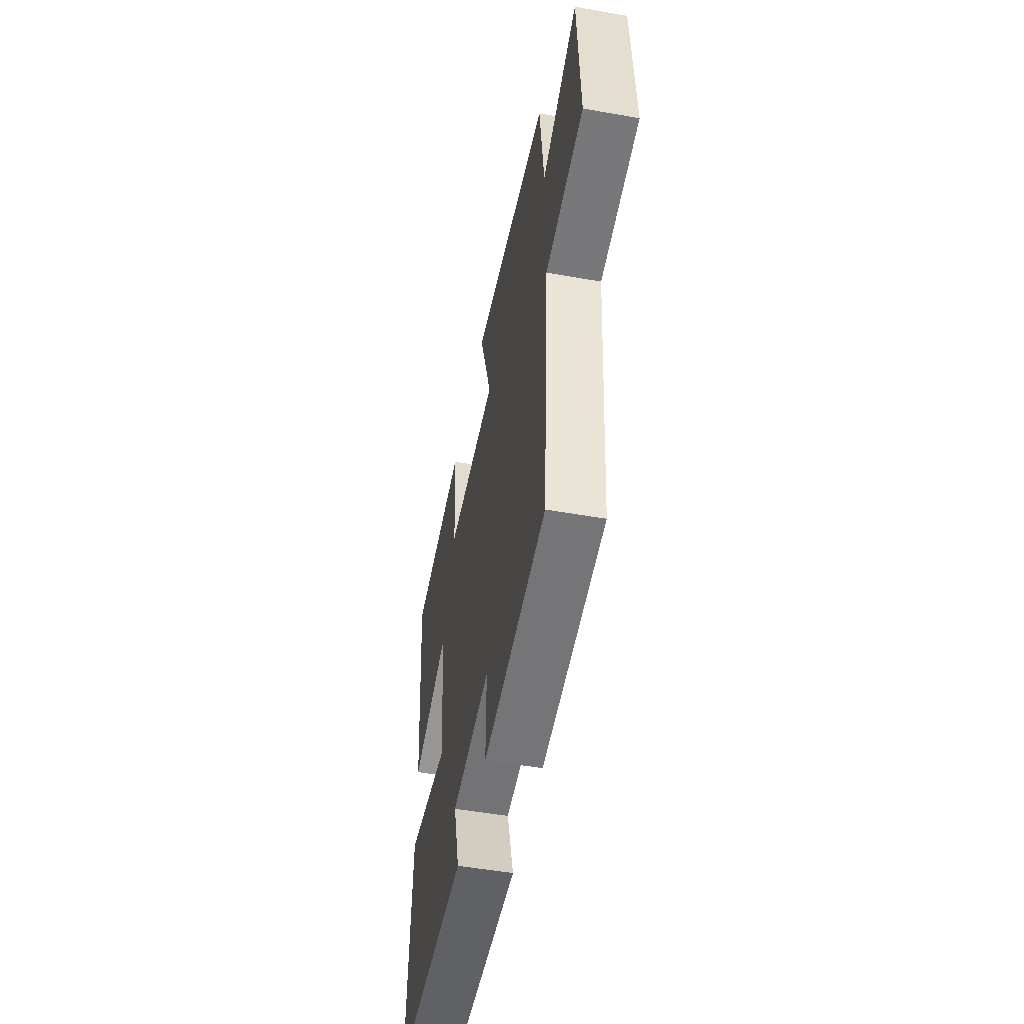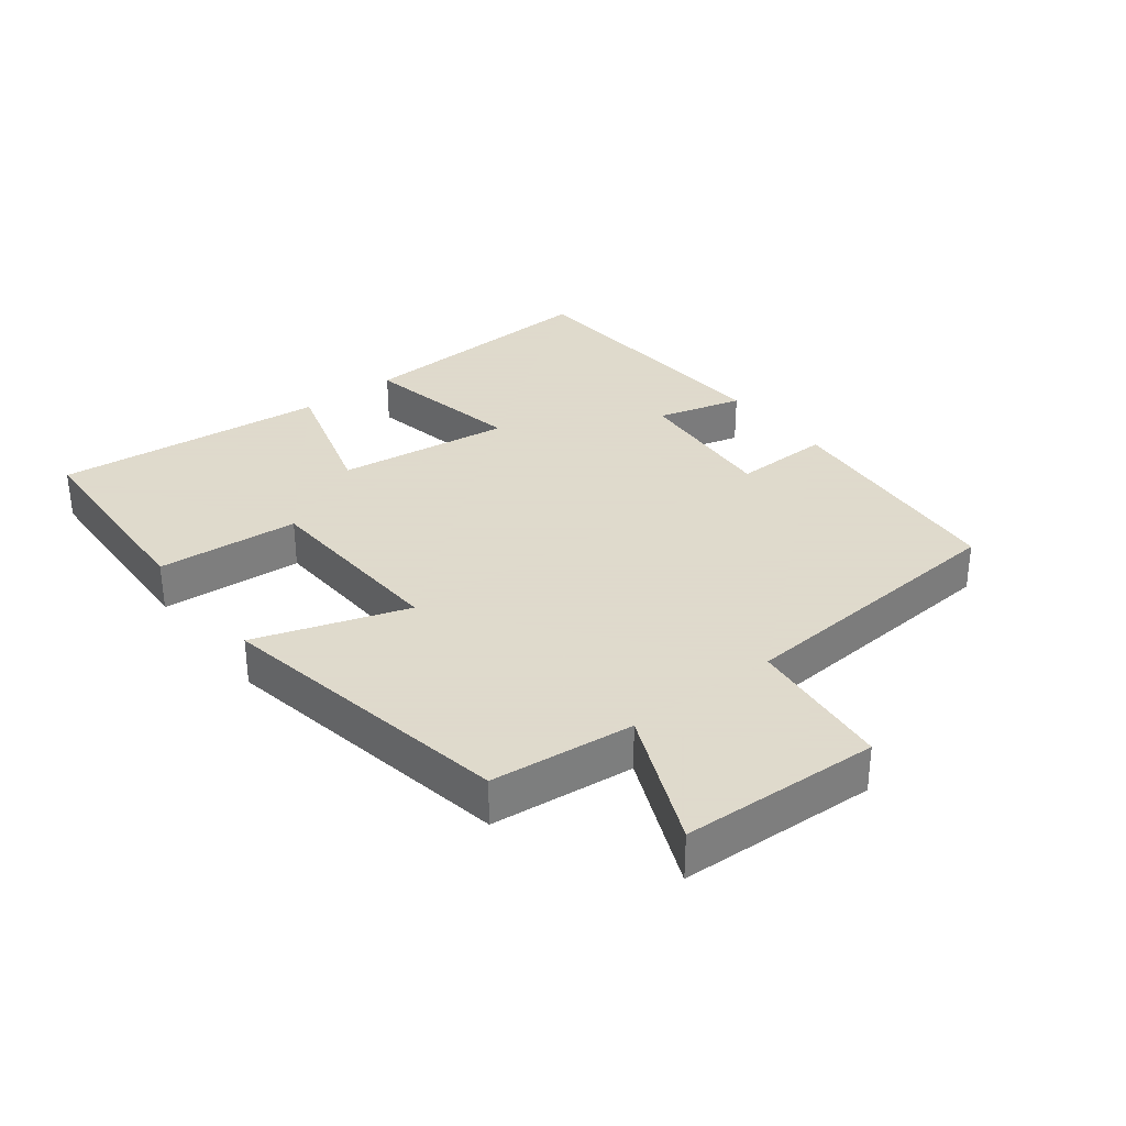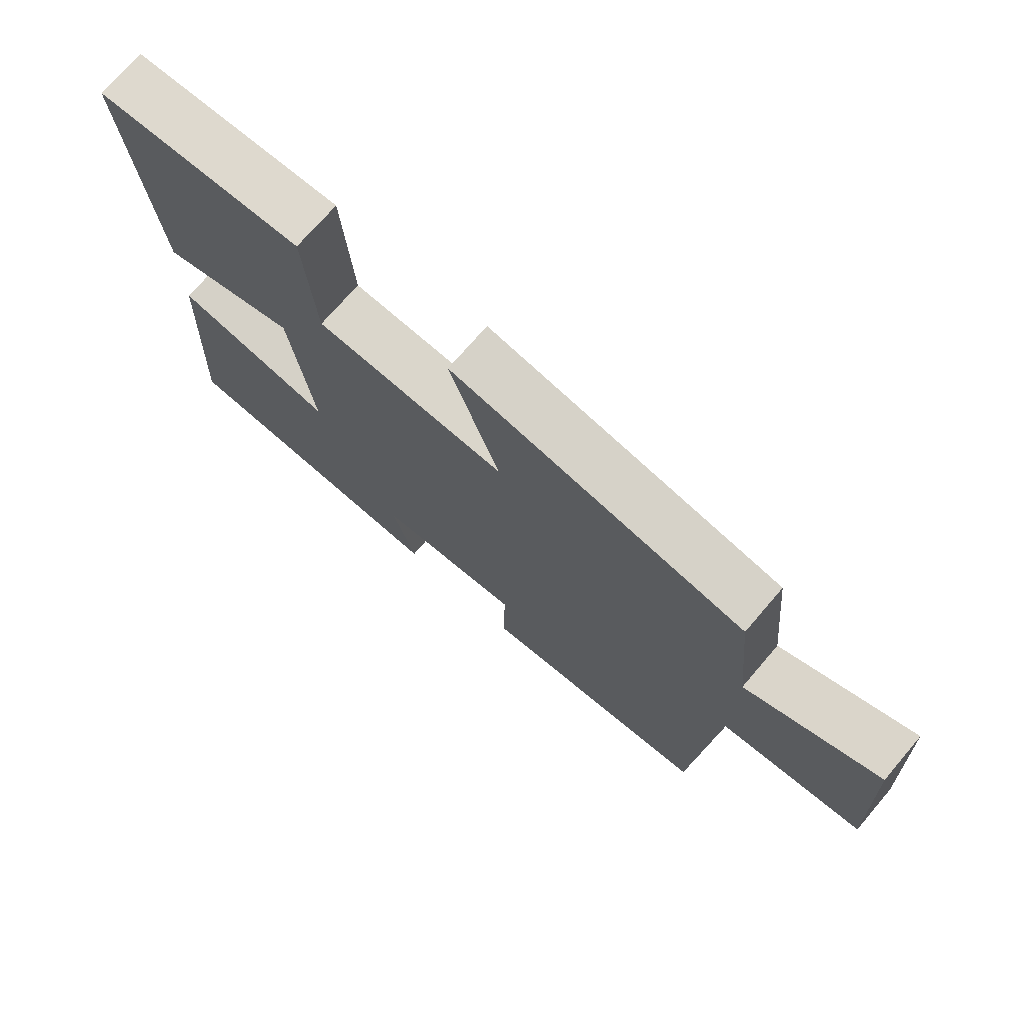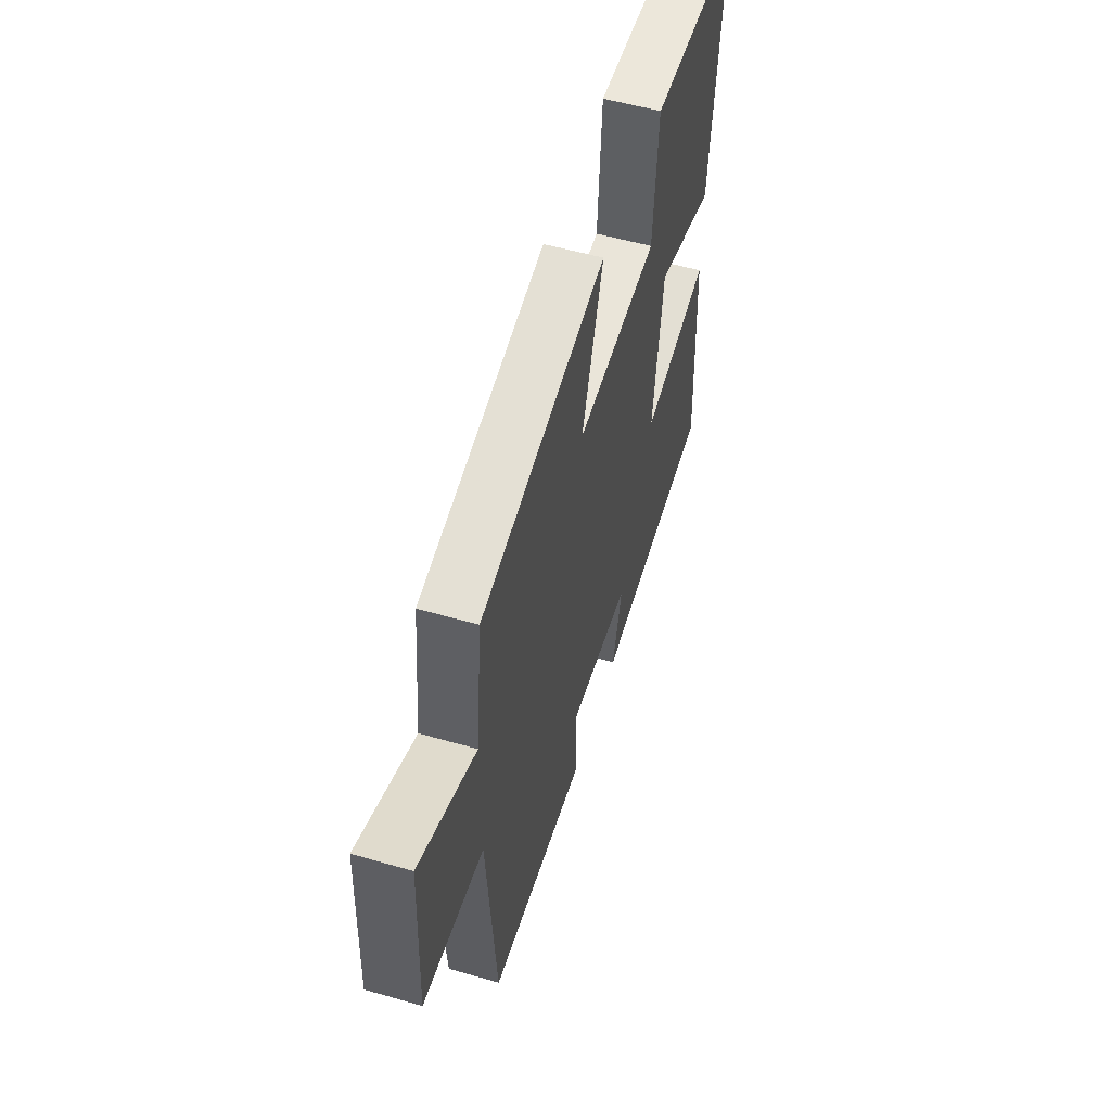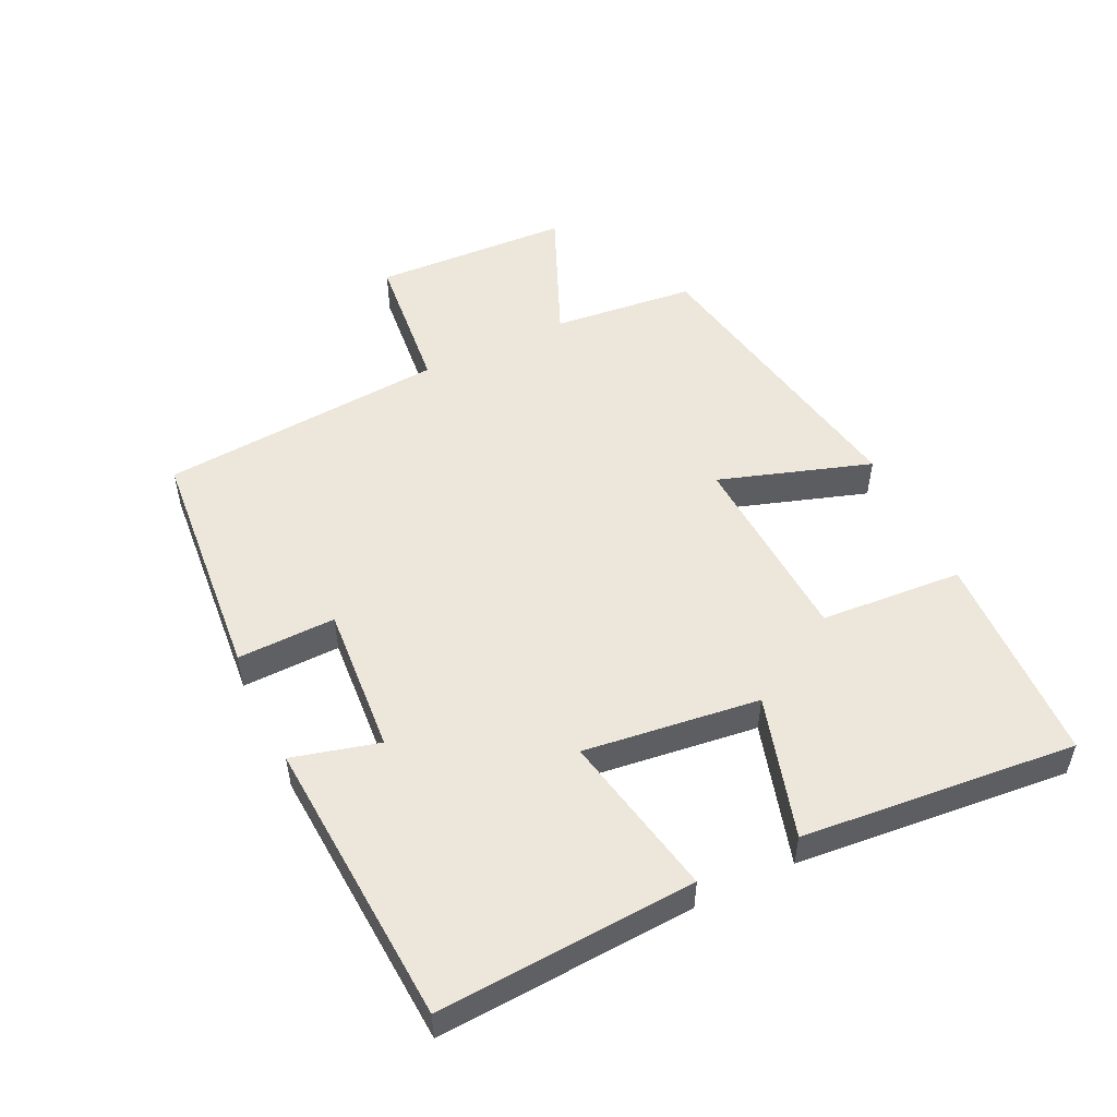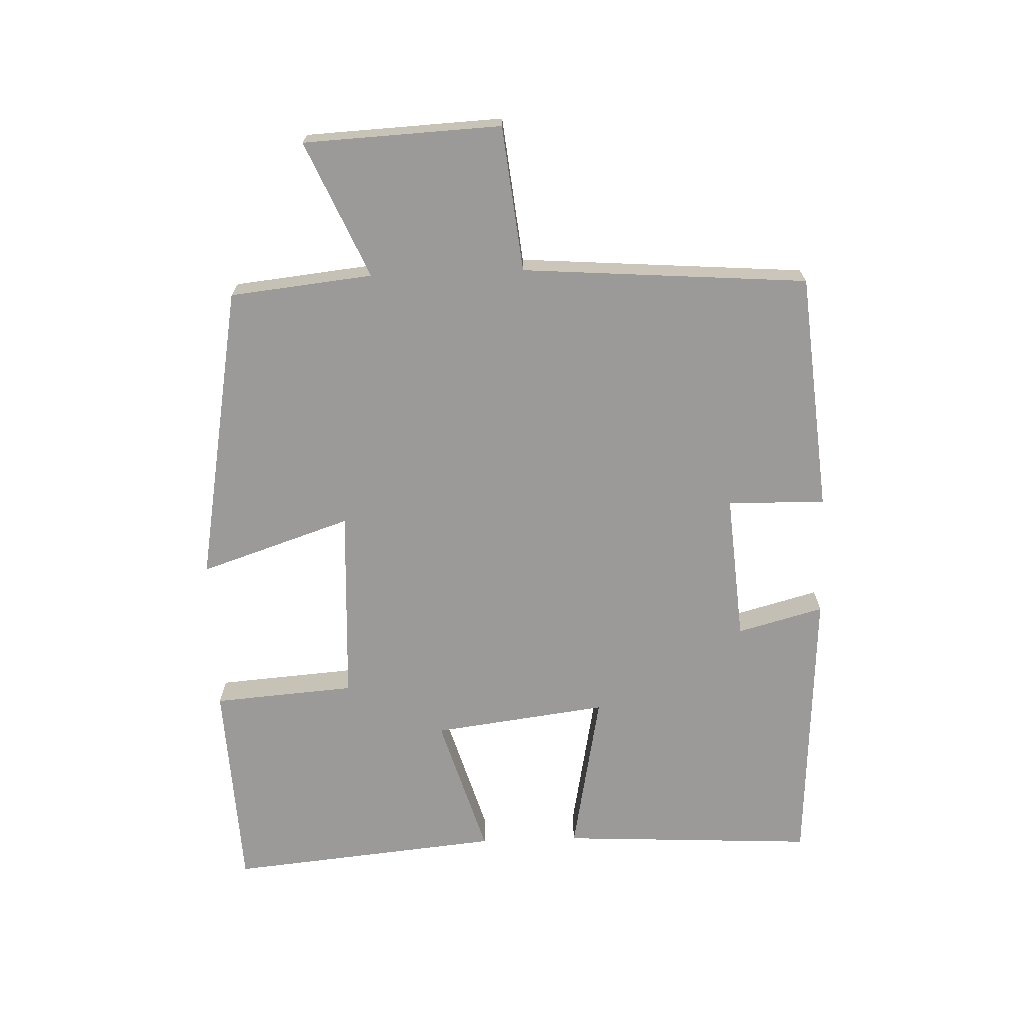
<metadata>
{"format":"obj","ext":"obj","renderer":"f3d","projection":"perspective","resolution":1024,"background":"white","views":[{"elev":-51.4,"azim":79.1,"up":"+Z"},{"elev":32.4,"azim":52.1,"up":"+Y"},{"elev":72.5,"azim":40.6,"up":"+Z"},{"elev":55.1,"azim":106.9,"up":"+Z"},{"elev":51.6,"azim":-115.9,"up":"+Y"},{"elev":-69.3,"azim":92.1,"up":"+Y"}]}
</metadata>
<code>
v -0.54 0.07 0.485
v -0.216 0.07 0.5
v -0.2 0.07 0.284
v 0.098 0.07 0.27
v 0.022 0.07 0.5
v 0.477 0.07 0.419
v 0.5 0.07 0.202
v 0.707 0.07 0.292
v 0.721 0.07 -0.008
v 0.5 0.07 -0.032
v 0.467 0.07 -0.467
v 0.103 0.07 -0.5
v 0.106 0.07 -0.351
v -0.12 0.07 -0.369
v -0.085 0.07 -0.5
v -0.521 0.07 -0.474
v -0.5 0.07 -0.085
v -0.251 0.07 -0.133
v -0.285 0.07 0.133
v -0.5 0.07 0.069
v -0.54 0 0.485
v -0.216 0 0.5
v -0.2 0 0.284
v 0.098 0 0.27
v 0.022 0 0.5
v 0.477 0 0.419
v 0.5 0 0.202
v 0.707 0 0.292
v 0.721 0 -0.008
v 0.5 0 -0.032
v 0.467 0 -0.467
v 0.103 0 -0.5
v 0.106 0 -0.351
v -0.12 0 -0.369
v -0.085 0 -0.5
v -0.521 0 -0.474
v -0.5 0 -0.085
v -0.251 0 -0.133
v -0.285 0 0.133
v -0.5 0 0.069
f 1 2 3
f 20 1 3
f 19 20 3
f 18 19 3 4
f 16 17 18
f 15 16 18
f 14 15 18
f 13 14 18 4
f 10 11 12 13
f 10 13 4
f 7 8 9 10
f 6 7 10
f 5 6 10
f 4 5 10
f 23 22 21
f 23 21 40
f 23 40 39
f 24 23 39 38
f 38 37 36
f 38 36 35
f 38 35 34
f 24 38 34 33
f 33 32 31 30
f 24 33 30
f 30 29 28 27
f 30 27 26
f 30 26 25
f 30 25 24
f 1 21 22 2
f 2 22 23 3
f 3 23 24 4
f 4 24 25 5
f 5 25 26 6
f 6 26 27 7
f 7 27 28 8
f 8 28 29 9
f 9 29 30 10
f 10 30 31 11
f 11 31 32 12
f 12 32 33 13
f 13 33 34 14
f 14 34 35 15
f 15 35 36 16
f 16 36 37 17
f 17 37 38 18
f 18 38 39 19
f 19 39 40 20
f 20 40 21 1

</code>
